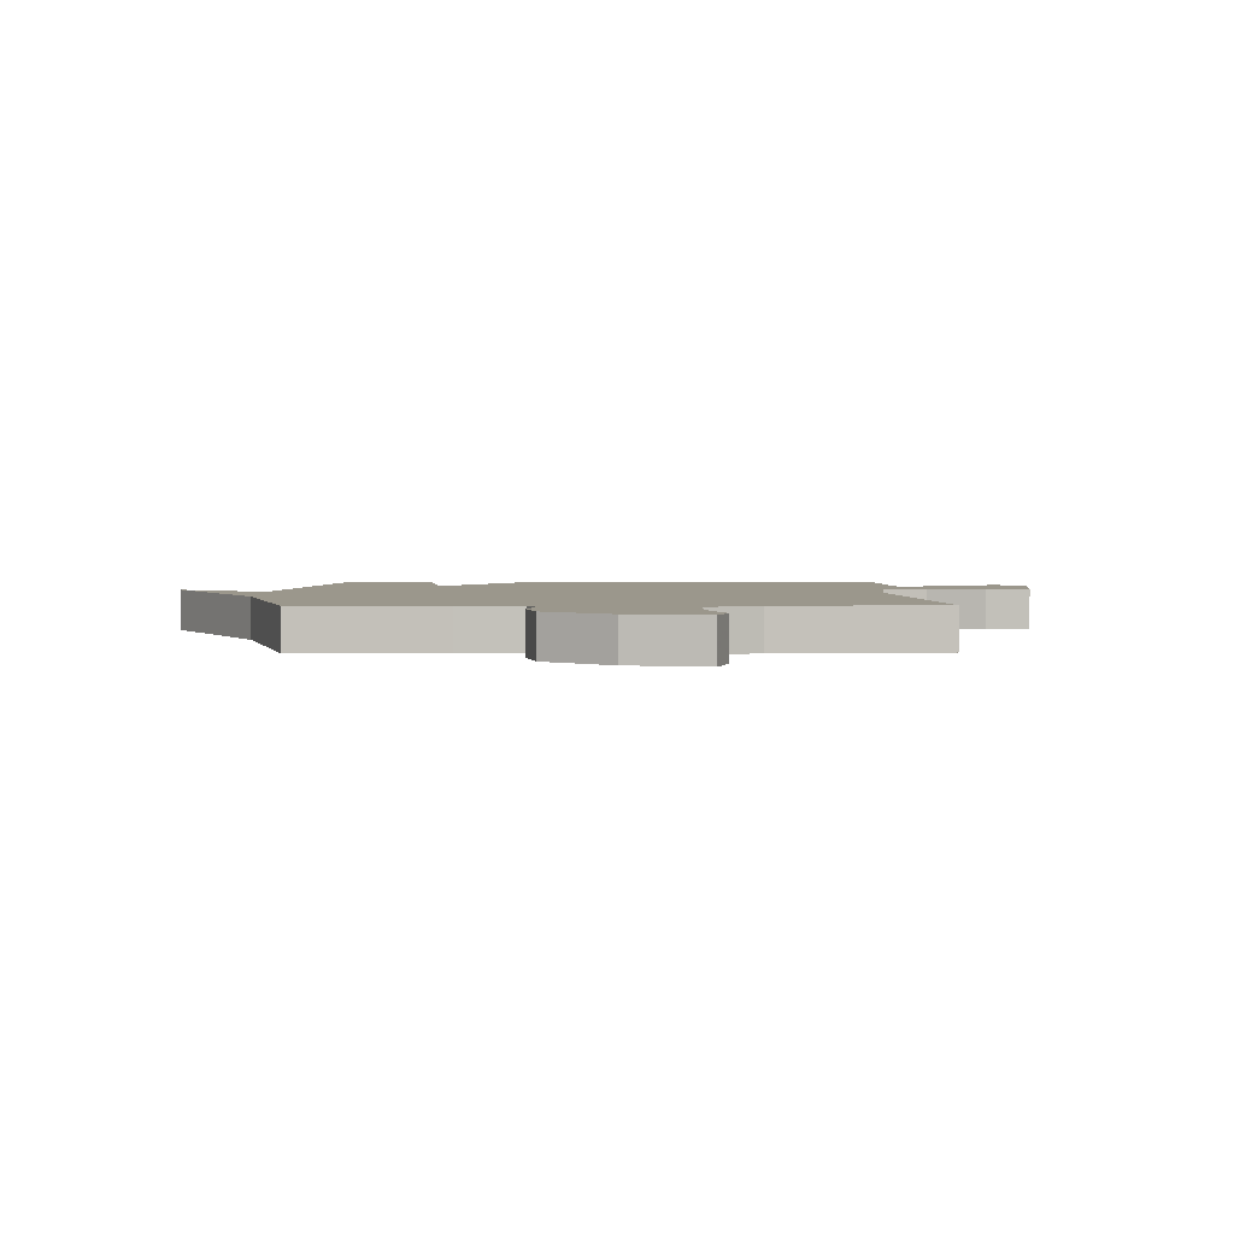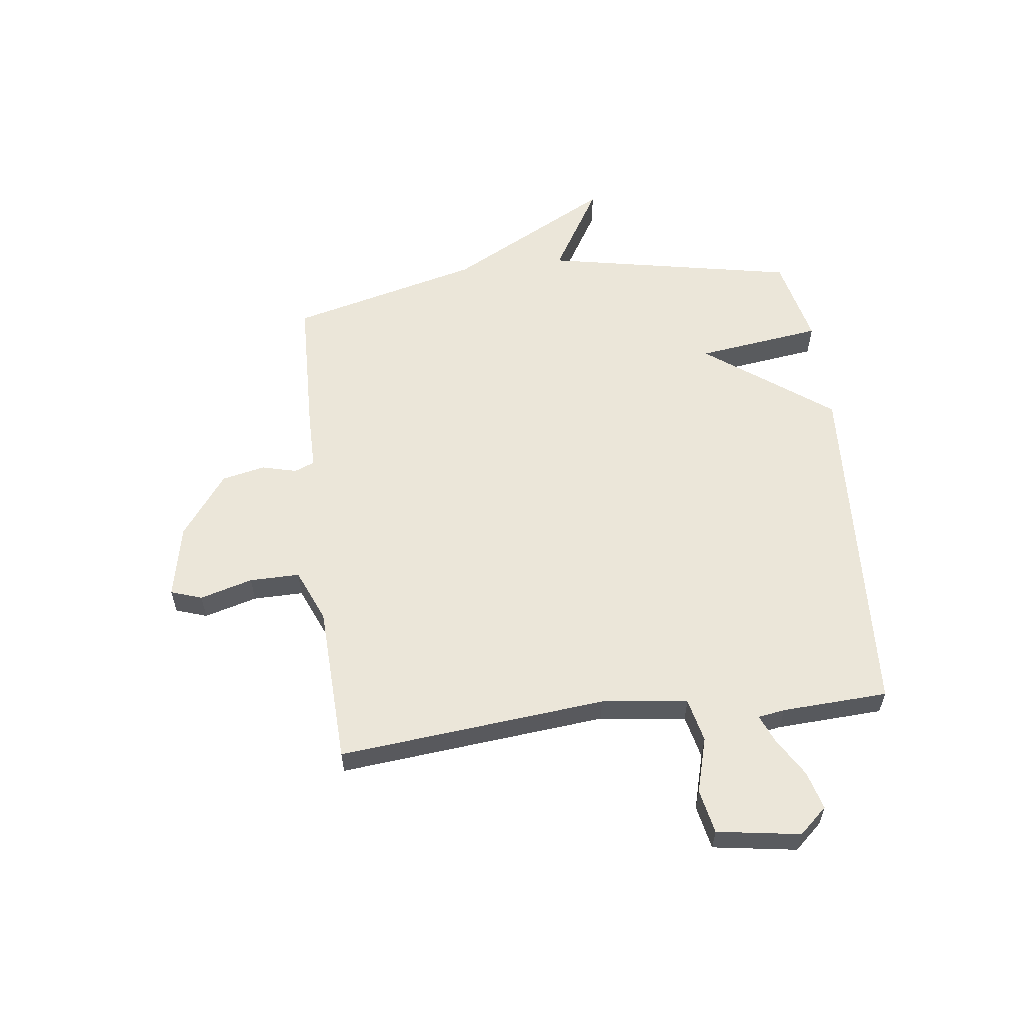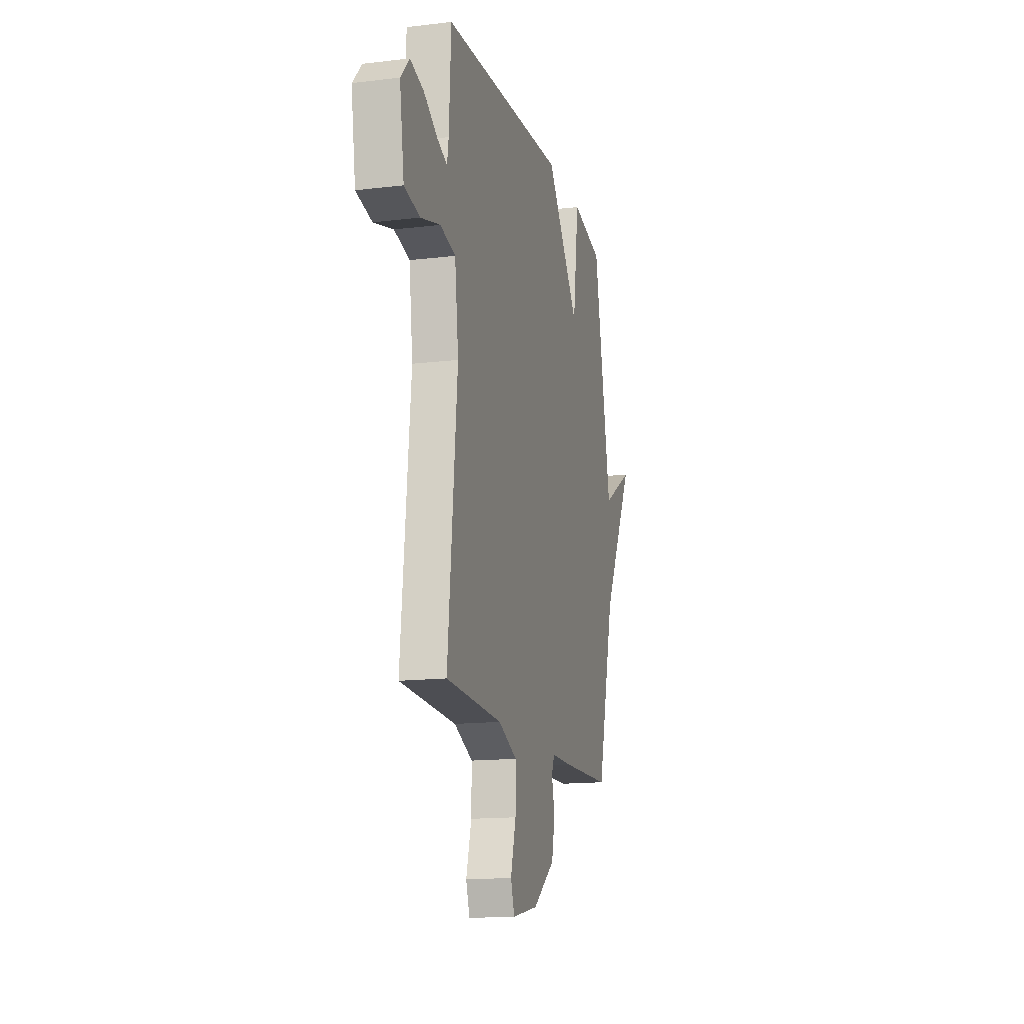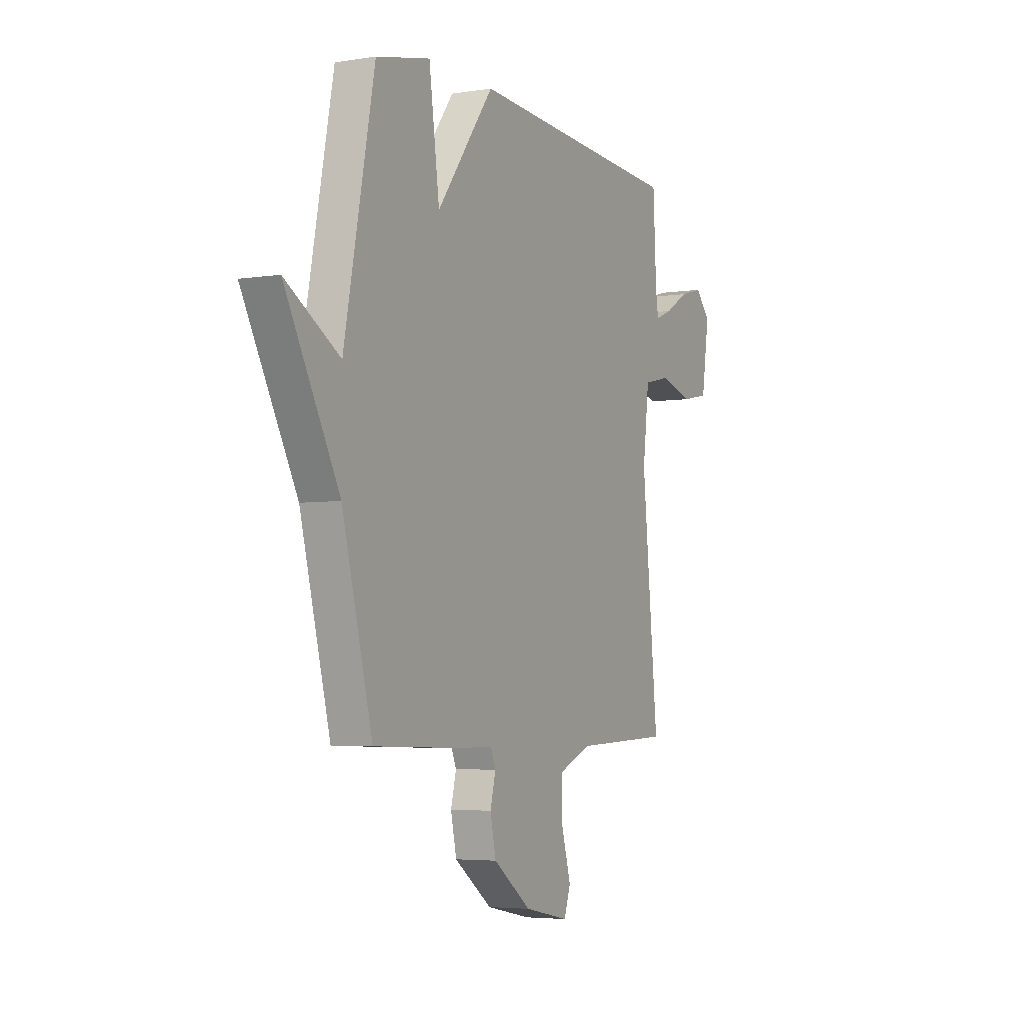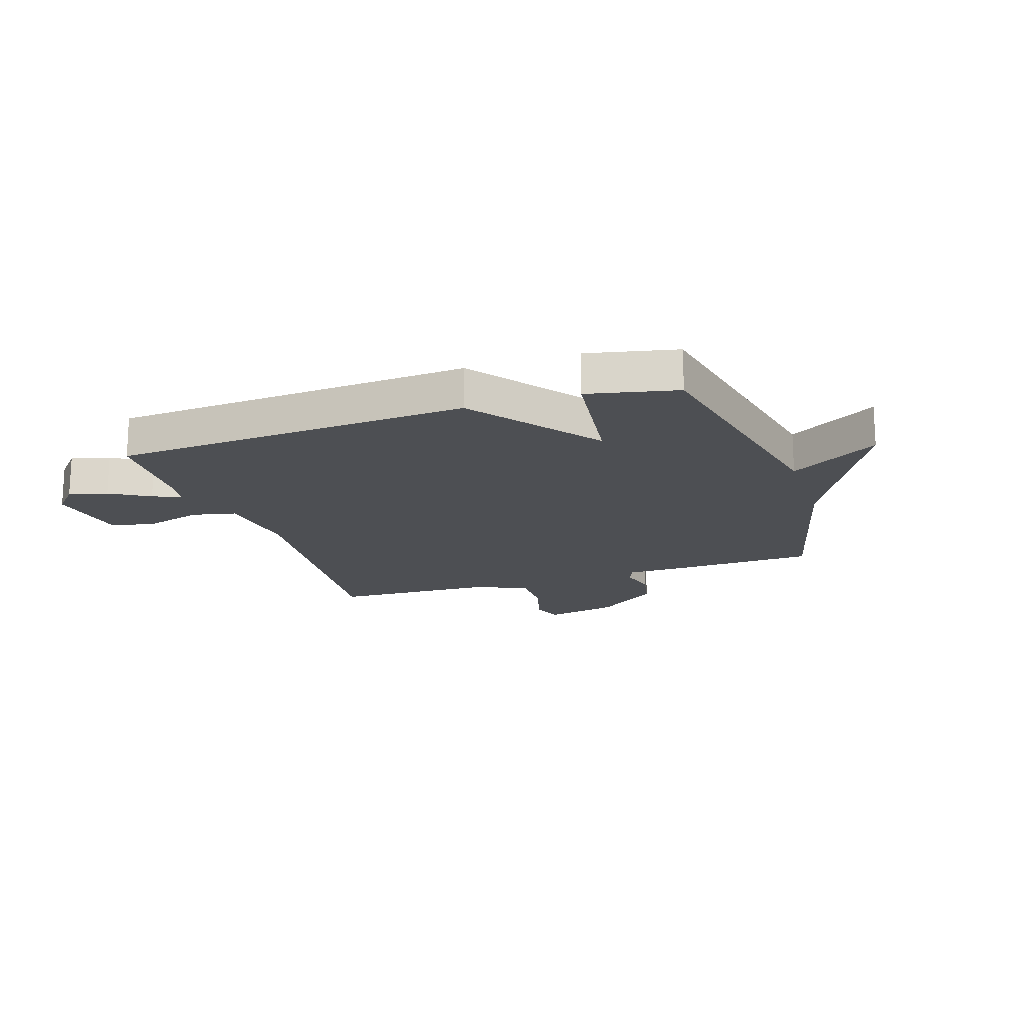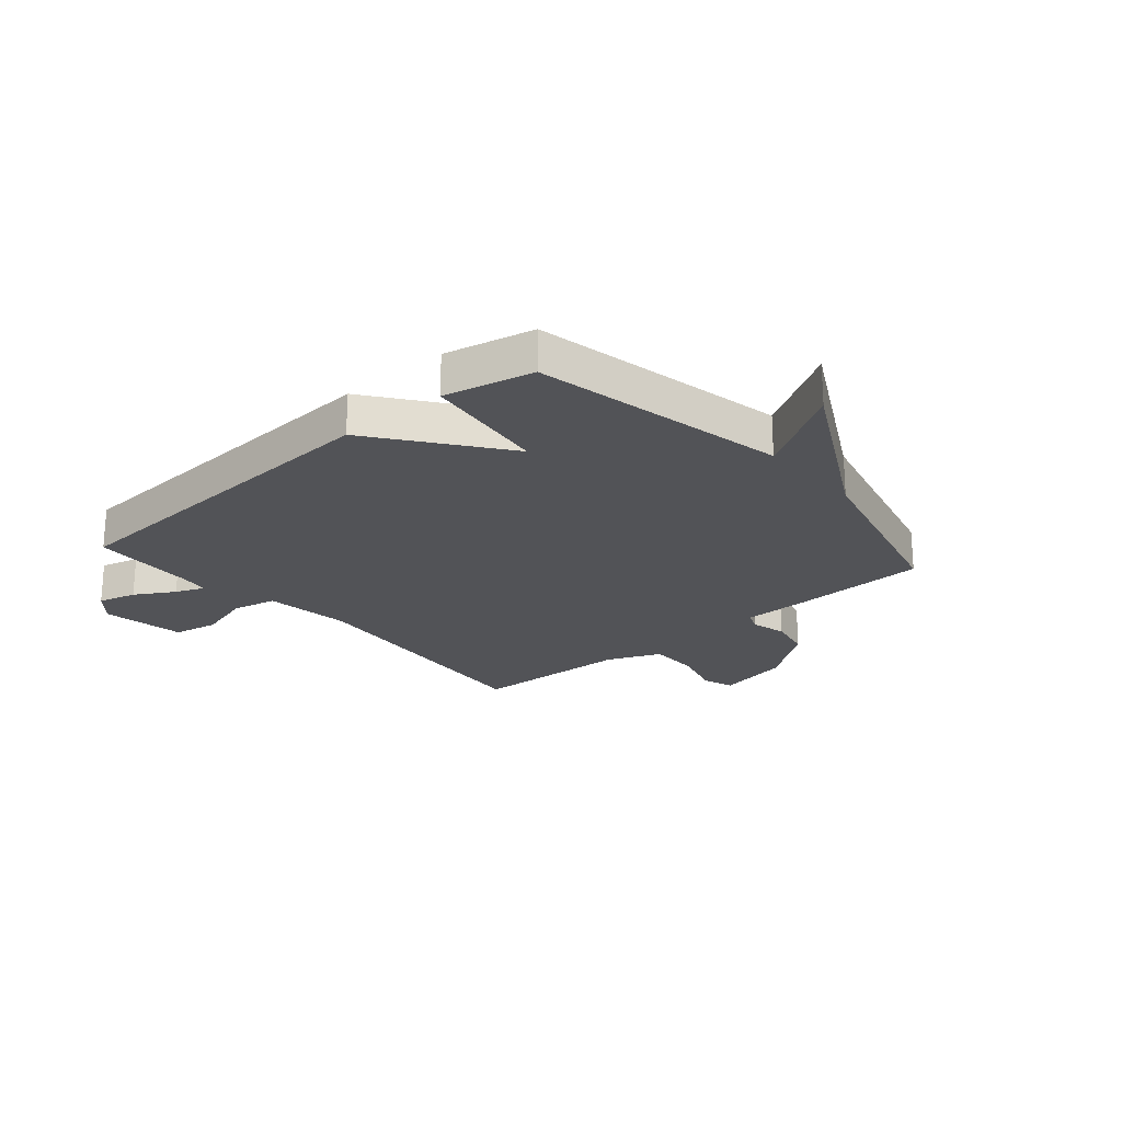
<metadata>
{"format":"obj","ext":"obj","renderer":"f3d","projection":"perspective","resolution":1024,"background":"white","views":[{"elev":2.8,"azim":178.8,"up":"+Y"},{"elev":57.6,"azim":-97.0,"up":"+Y"},{"elev":-15.0,"azim":-75.5,"up":"+Z"},{"elev":-4.5,"azim":117.2,"up":"+Z"},{"elev":-17.5,"azim":18.7,"up":"+Y"},{"elev":-22.3,"azim":41.0,"up":"+Y"}]}
</metadata>
<code>
v 0.5 0.07 0.5
v 0.589 0.07 0.044
v 0.749 0.07 0.139
v 0.589 0.07 -0.156
v 0.5 0.07 -0.5
v 0.246 0.07 -0.507
v 0.138 0.07 -0.507
v 0.123 0.07 -0.543
v 0.139 0.07 -0.606
v 0.122 0.07 -0.684
v 0.009 0.07 -0.767
v -0.124 0.07 -0.794
v -0.143 0.07 -0.738
v -0.116 0.07 -0.643
v -0.115 0.07 -0.553
v -0.211 0.07 -0.512
v -0.5 0.07 -0.5
v -0.452 0.07 -0.018
v -0.471 0.07 0.137
v -0.55 0.07 0.155
v -0.65 0.07 0.127
v -0.73 0.07 0.143
v -0.753 0.07 0.293
v -0.708 0.07 0.343
v -0.639 0.07 0.324
v -0.569 0.07 0.282
v -0.518 0.07 0.261
v -0.51 0.07 0.309
v -0.5 0.07 0.5
v 0.14 0.07 0.536
v 0.309 0.07 0.309
v 0.34 0.07 0.536
v 0.5 0 0.5
v 0.589 0 0.044
v 0.749 0 0.139
v 0.589 0 -0.156
v 0.5 0 -0.5
v 0.246 0 -0.507
v 0.138 0 -0.507
v 0.123 0 -0.543
v 0.139 0 -0.606
v 0.122 0 -0.684
v 0.009 0 -0.767
v -0.124 0 -0.794
v -0.143 0 -0.738
v -0.116 0 -0.643
v -0.115 0 -0.553
v -0.211 0 -0.512
v -0.5 0 -0.5
v -0.452 0 -0.018
v -0.471 0 0.137
v -0.55 0 0.155
v -0.65 0 0.127
v -0.73 0 0.143
v -0.753 0 0.293
v -0.708 0 0.343
v -0.639 0 0.324
v -0.569 0 0.282
v -0.518 0 0.261
v -0.51 0 0.309
v -0.5 0 0.5
v 0.14 0 0.536
v 0.309 0 0.309
v 0.34 0 0.536
f 31 32 1 2
f 28 29 30 31
f 27 28 31 2
f 24 25 26
f 23 24 26
f 22 23 26
f 21 22 26
f 20 21 26
f 19 20 26 27
f 16 17 18
f 15 16 18 19
f 12 13 14
f 11 12 14
f 10 11 14
f 9 10 14
f 8 9 14
f 7 8 14 15
f 4 5 6 7
f 4 7 15
f 3 4 15
f 2 3 15
f 2 15 19 27
f 34 33 64 63
f 63 62 61 60
f 34 63 60 59
f 58 57 56
f 58 56 55
f 58 55 54
f 58 54 53
f 58 53 52
f 59 58 52 51
f 50 49 48
f 51 50 48 47
f 46 45 44
f 46 44 43
f 46 43 42
f 46 42 41
f 46 41 40
f 47 46 40 39
f 39 38 37 36
f 47 39 36
f 47 36 35
f 47 35 34
f 59 51 47 34
f 1 33 34 2
f 2 34 35 3
f 3 35 36 4
f 4 36 37 5
f 5 37 38 6
f 6 38 39 7
f 7 39 40 8
f 8 40 41 9
f 9 41 42 10
f 10 42 43 11
f 11 43 44 12
f 12 44 45 13
f 13 45 46 14
f 14 46 47 15
f 15 47 48 16
f 16 48 49 17
f 17 49 50 18
f 18 50 51 19
f 19 51 52 20
f 20 52 53 21
f 21 53 54 22
f 22 54 55 23
f 23 55 56 24
f 24 56 57 25
f 25 57 58 26
f 26 58 59 27
f 27 59 60 28
f 28 60 61 29
f 29 61 62 30
f 30 62 63 31
f 31 63 64 32
f 32 64 33 1

</code>
